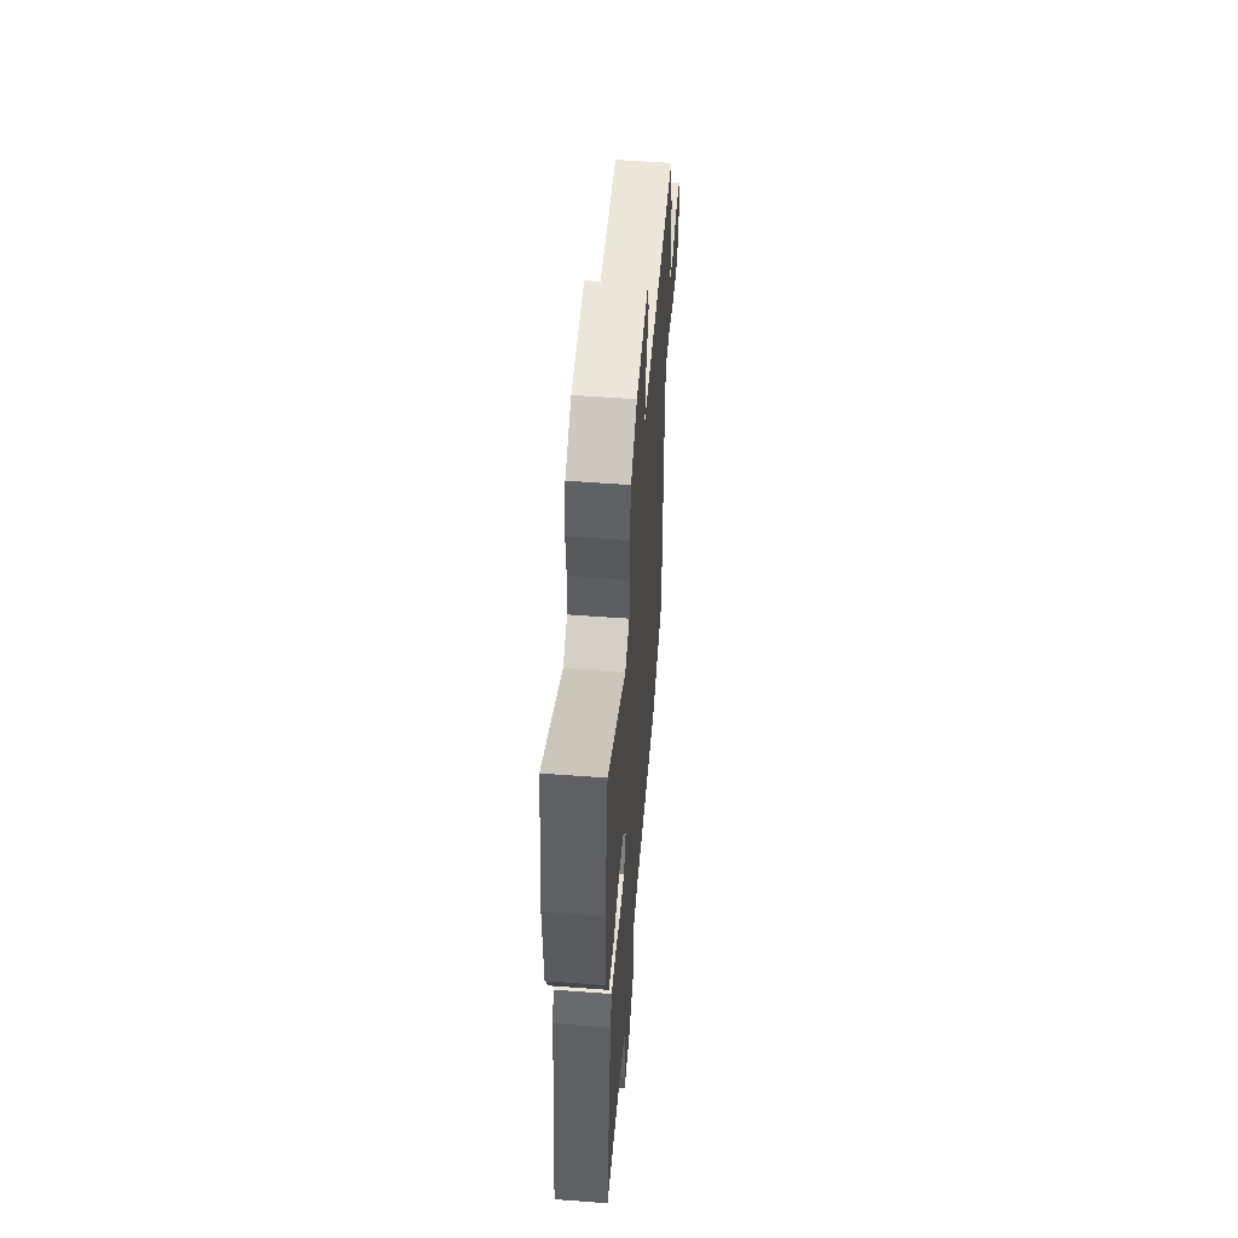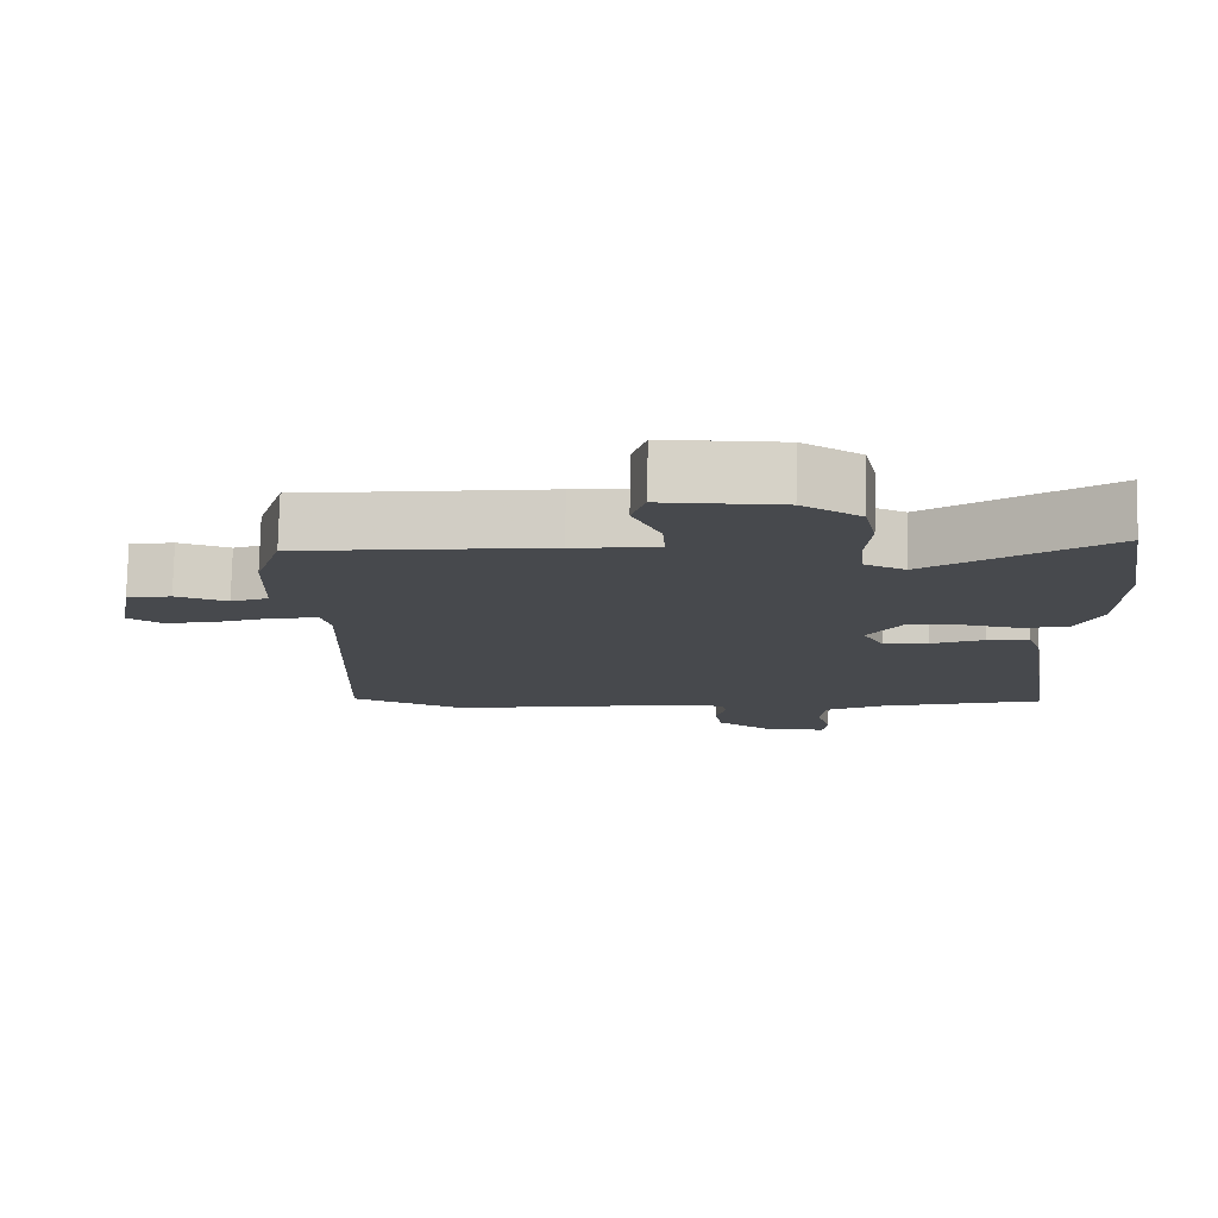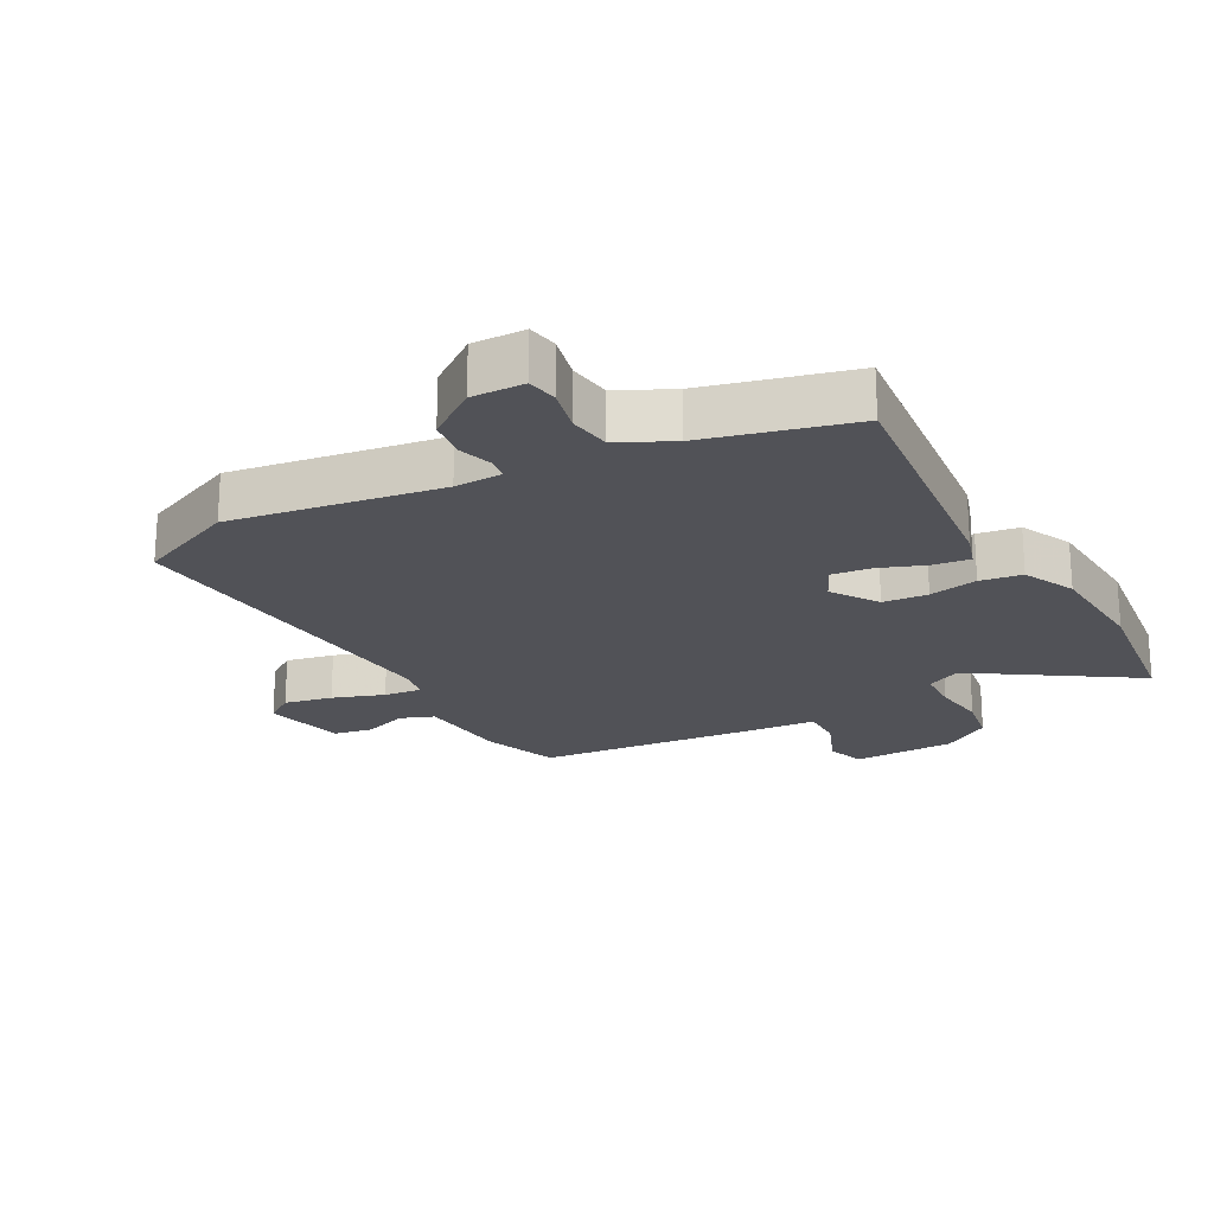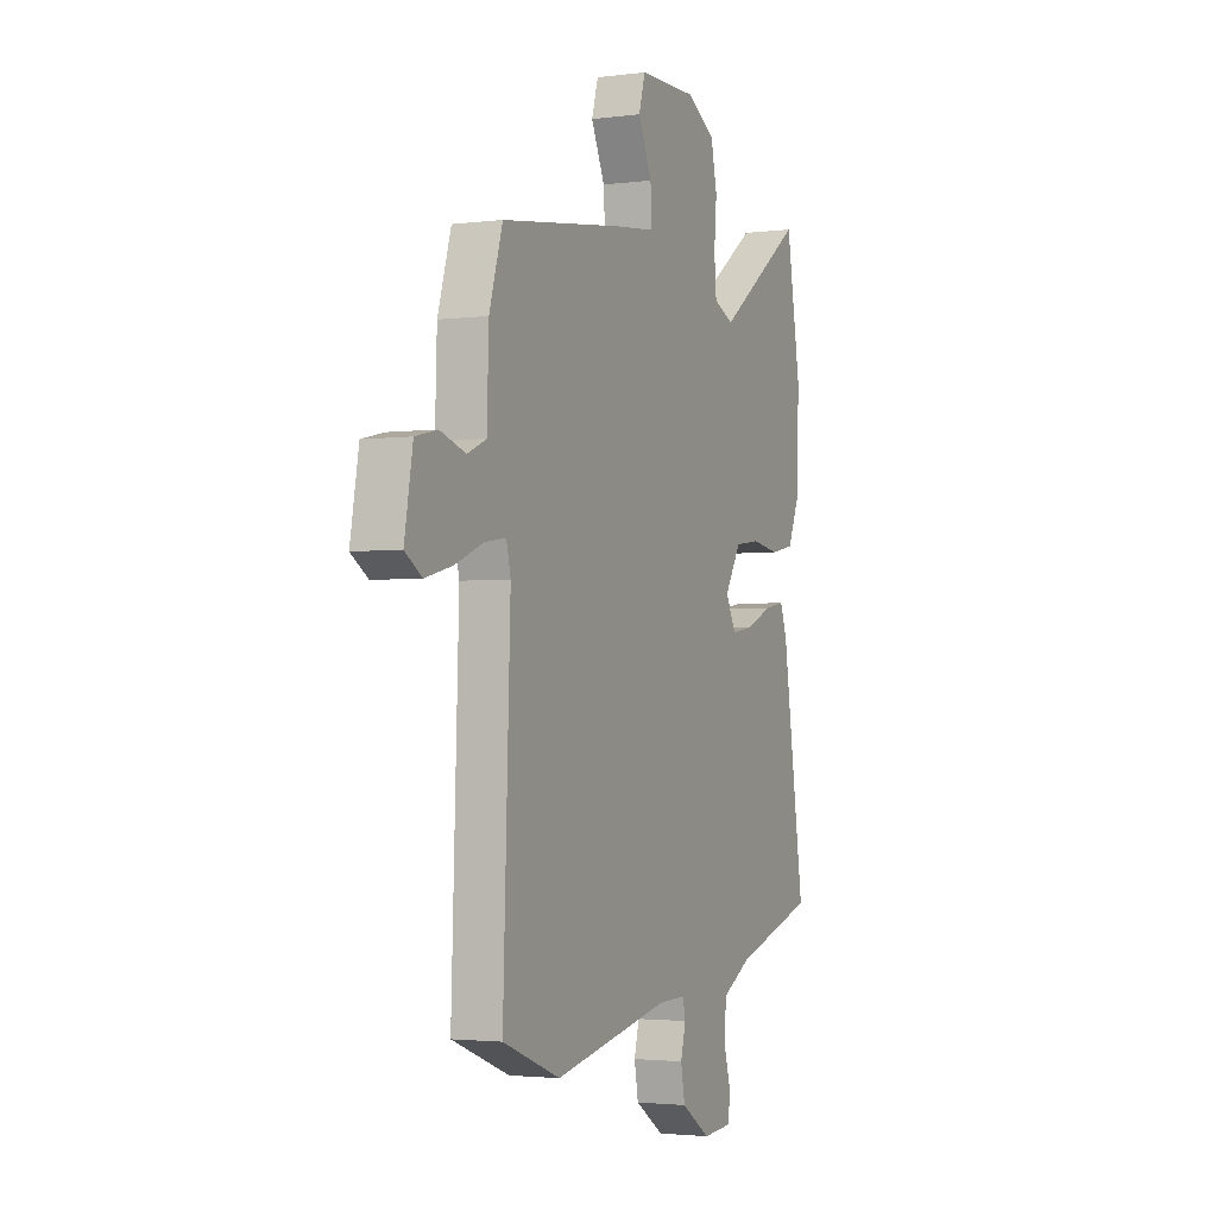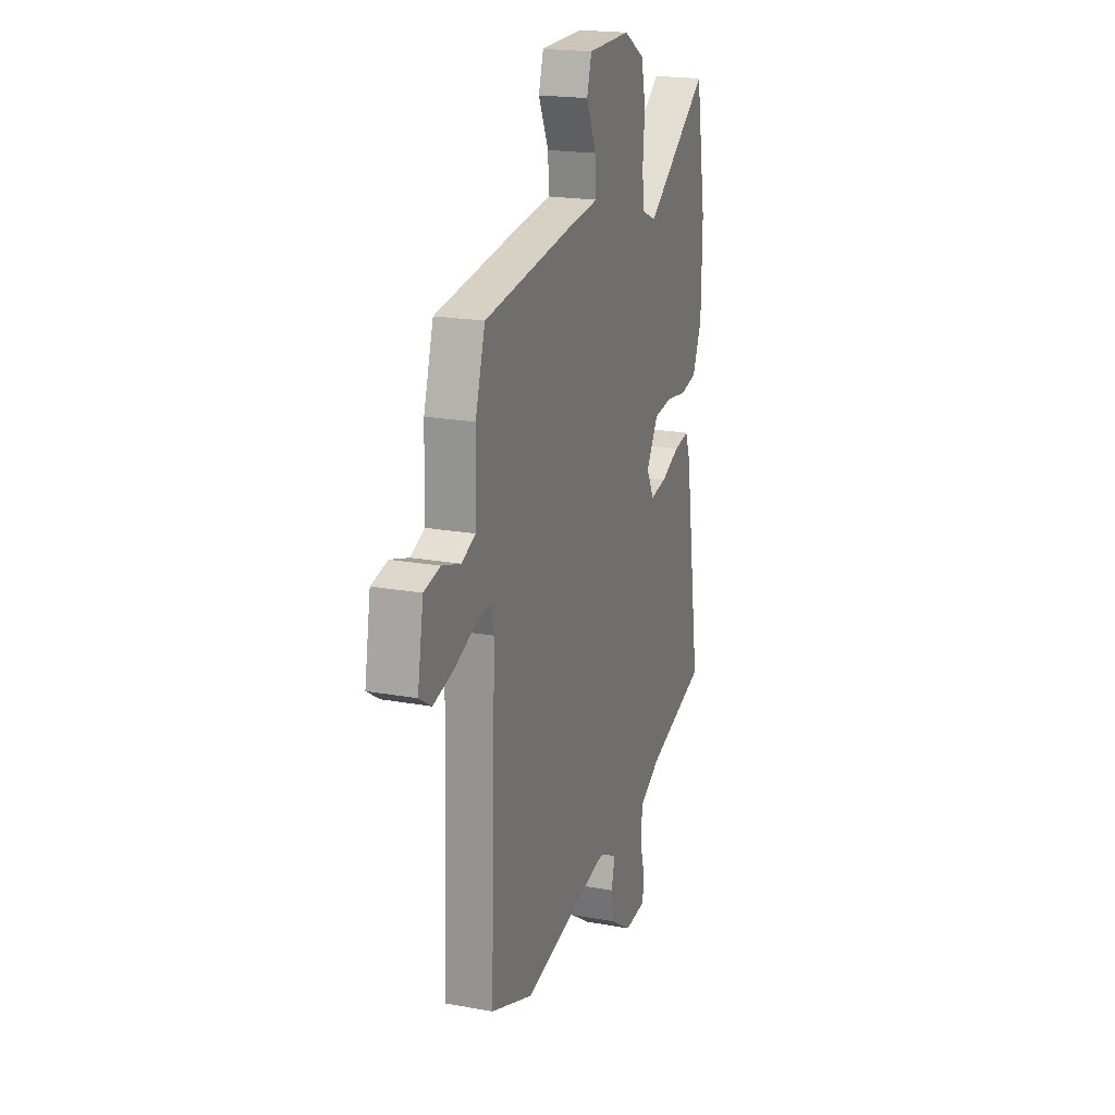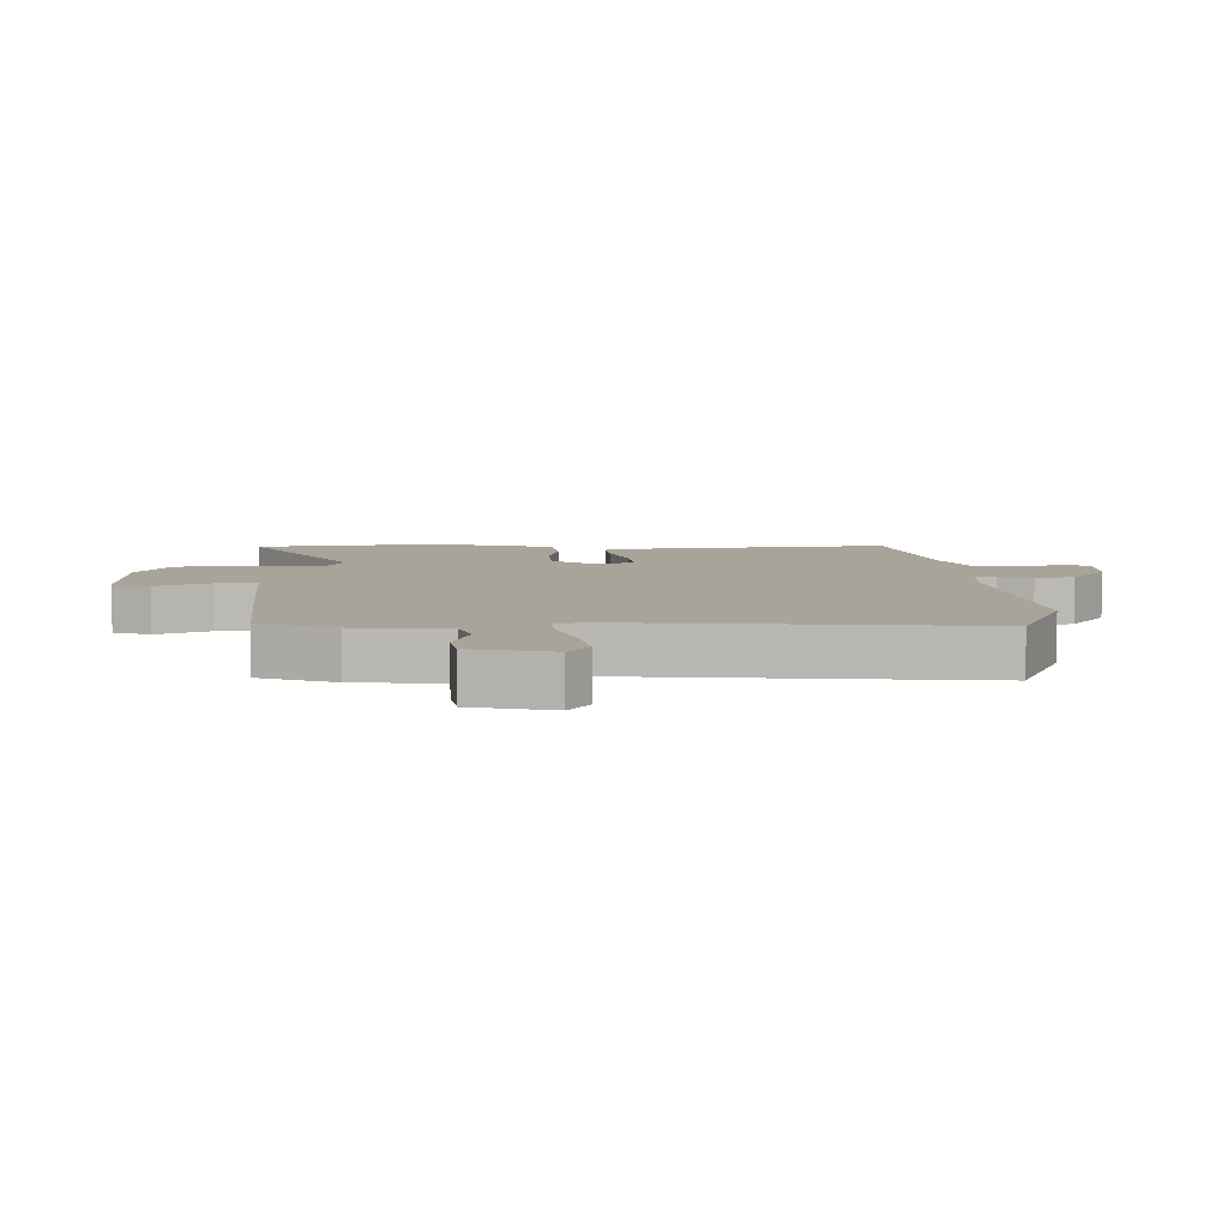
<metadata>
{"format":"obj","ext":"obj","renderer":"f3d","projection":"perspective","resolution":1024,"background":"white","views":[{"elev":56.5,"azim":-85.5,"up":"+Z"},{"elev":78.1,"azim":-178.7,"up":"+Z"},{"elev":-21.4,"azim":-148.5,"up":"+Y"},{"elev":-2.5,"azim":114.3,"up":"+Z"},{"elev":20.0,"azim":108.7,"up":"+Z"},{"elev":7.2,"azim":91.6,"up":"+Y"}]}
</metadata>
<code>
v 0.506 0.07 0.491
v 0.543 0.07 0.369
v 0.548 0.07 0.221
v 0.6 0.07 0.198
v 0.671 0.07 0.22
v 0.732 0.07 0.206
v 0.755 0.07 0.076
v 0.708 0.07 0.046
v 0.633 0.07 0.065
v 0.554 0.07 0.097
v 0.495 0.07 0.106
v 0.483 0.07 0.056
v 0.503 0.07 -0.499
v 0.344 0.07 -0.56
v 0.019 0.07 -0.494
v -0.055 0.07 -0.493
v -0.062 0.07 -0.527
v -0.048 0.07 -0.581
v -0.059 0.07 -0.642
v -0.139 0.07 -0.695
v -0.221 0.07 -0.689
v -0.227 0.07 -0.641
v -0.207 0.07 -0.572
v -0.213 0.07 -0.505
v -0.294 0.07 -0.46
v -0.52 0.07 -0.39
v -0.458 0.07 0.014
v -0.439 0.07 0.066
v -0.382 0.07 0.056
v -0.311 0.07 0.025
v -0.249 0.07 0.015
v -0.22 0.07 0.07
v -0.265 0.07 0.144
v -0.335 0.07 0.153
v -0.412 0.07 0.141
v -0.477 0.07 0.154
v -0.512 0.07 0.237
v -0.515 0.07 0.411
v -0.476 0.07 0.64
v -0.236 0.07 0.465
v -0.18 0.07 0.489
v -0.174 0.07 0.557
v -0.181 0.07 0.643
v -0.164 0.07 0.721
v -0.085 0.07 0.767
v 0.076 0.07 0.764
v 0.094 0.07 0.703
v 0.056 0.07 0.62
v 0.052 0.07 0.553
v 0.168 0.07 0.539
v 0.506 0 0.491
v 0.543 0 0.369
v 0.548 0 0.221
v 0.6 0 0.198
v 0.671 0 0.22
v 0.732 0 0.206
v 0.755 0 0.076
v 0.708 0 0.046
v 0.633 0 0.065
v 0.554 0 0.097
v 0.495 0 0.106
v 0.483 0 0.056
v 0.503 0 -0.499
v 0.344 0 -0.56
v 0.019 0 -0.494
v -0.055 0 -0.493
v -0.062 0 -0.527
v -0.048 0 -0.581
v -0.059 0 -0.642
v -0.139 0 -0.695
v -0.221 0 -0.689
v -0.227 0 -0.641
v -0.207 0 -0.572
v -0.213 0 -0.505
v -0.294 0 -0.46
v -0.52 0 -0.39
v -0.458 0 0.014
v -0.439 0 0.066
v -0.382 0 0.056
v -0.311 0 0.025
v -0.249 0 0.015
v -0.22 0 0.07
v -0.265 0 0.144
v -0.335 0 0.153
v -0.412 0 0.141
v -0.477 0 0.154
v -0.512 0 0.237
v -0.515 0 0.411
v -0.476 0 0.64
v -0.236 0 0.465
v -0.18 0 0.489
v -0.174 0 0.557
v -0.181 0 0.643
v -0.164 0 0.721
v -0.085 0 0.767
v 0.076 0 0.764
v 0.094 0 0.703
v 0.056 0 0.62
v 0.052 0 0.553
v 0.168 0 0.539
f 49 50 1 2
f 45 46 47 48
f 45 48 49
f 42 43 44 45
f 41 42 45 49
f 40 41 49 2
f 38 39 40
f 34 35 36 37
f 33 34 37 38
f 27 28 29 30
f 25 26 27 30
f 24 25 30 31
f 23 24 31 32
f 21 22 23
f 20 21 23
f 17 18 19 20
f 16 17 20 23
f 12 13 14 15
f 11 12 15 16
f 7 8 9 10
f 7 10 11
f 4 5 6 7
f 3 4 7 11
f 33 38 40 2
f 11 16 23 32
f 11 32 33
f 2 3 11 33
f 52 51 100 99
f 98 97 96 95
f 99 98 95
f 95 94 93 92
f 99 95 92 91
f 52 99 91 90
f 90 89 88
f 87 86 85 84
f 88 87 84 83
f 80 79 78 77
f 80 77 76 75
f 81 80 75 74
f 82 81 74 73
f 73 72 71
f 73 71 70
f 70 69 68 67
f 73 70 67 66
f 65 64 63 62
f 66 65 62 61
f 60 59 58 57
f 61 60 57
f 57 56 55 54
f 61 57 54 53
f 52 90 88 83
f 82 73 66 61
f 83 82 61
f 83 61 53 52
f 1 51 52 2
f 2 52 53 3
f 3 53 54 4
f 4 54 55 5
f 5 55 56 6
f 6 56 57 7
f 7 57 58 8
f 8 58 59 9
f 9 59 60 10
f 10 60 61 11
f 11 61 62 12
f 12 62 63 13
f 13 63 64 14
f 14 64 65 15
f 15 65 66 16
f 16 66 67 17
f 17 67 68 18
f 18 68 69 19
f 19 69 70 20
f 20 70 71 21
f 21 71 72 22
f 22 72 73 23
f 23 73 74 24
f 24 74 75 25
f 25 75 76 26
f 26 76 77 27
f 27 77 78 28
f 28 78 79 29
f 29 79 80 30
f 30 80 81 31
f 31 81 82 32
f 32 82 83 33
f 33 83 84 34
f 34 84 85 35
f 35 85 86 36
f 36 86 87 37
f 37 87 88 38
f 38 88 89 39
f 39 89 90 40
f 40 90 91 41
f 41 91 92 42
f 42 92 93 43
f 43 93 94 44
f 44 94 95 45
f 45 95 96 46
f 46 96 97 47
f 47 97 98 48
f 48 98 99 49
f 49 99 100 50
f 50 100 51 1

</code>
